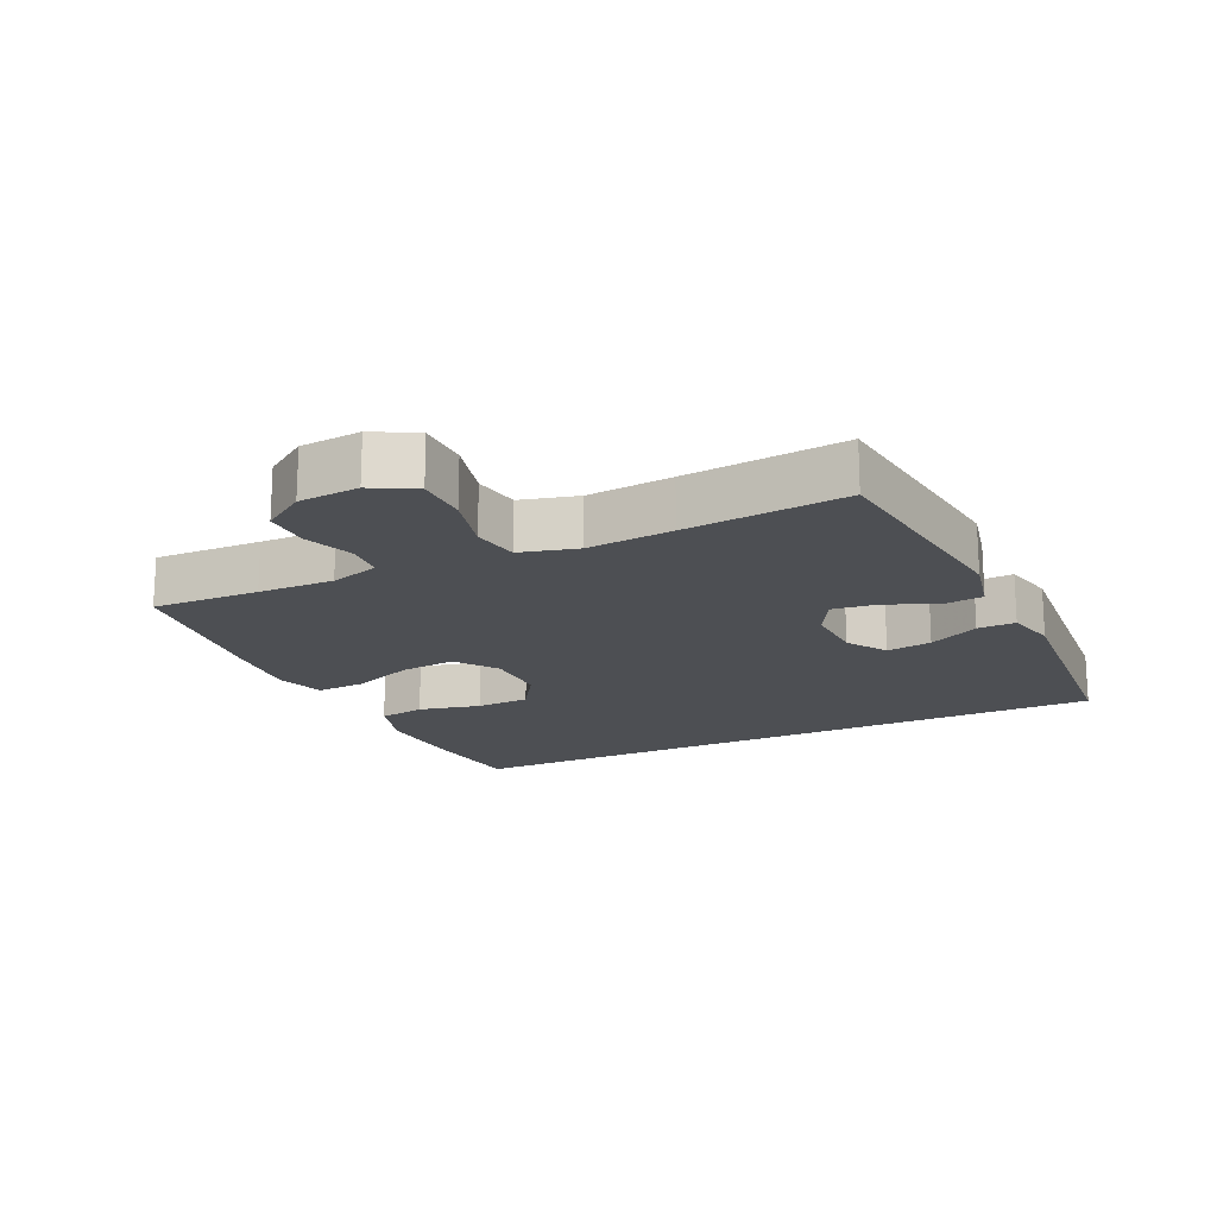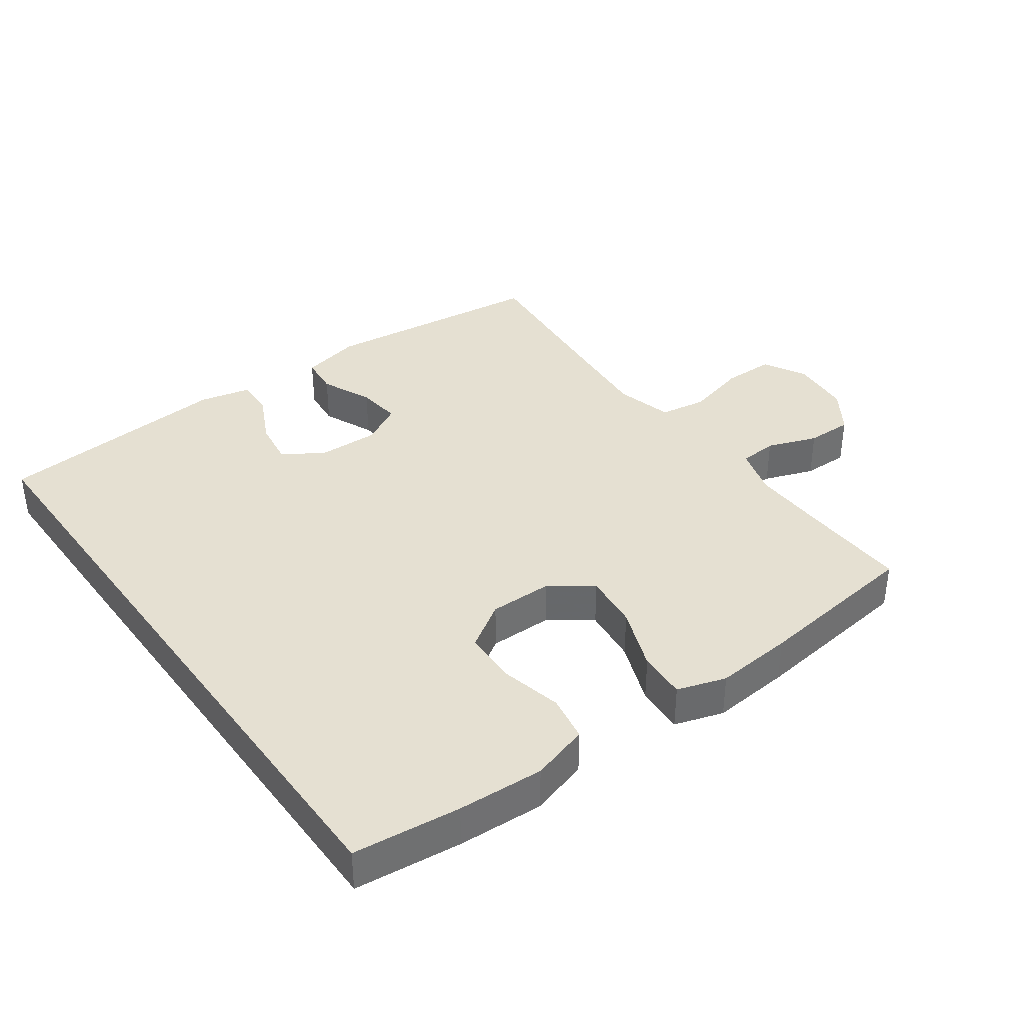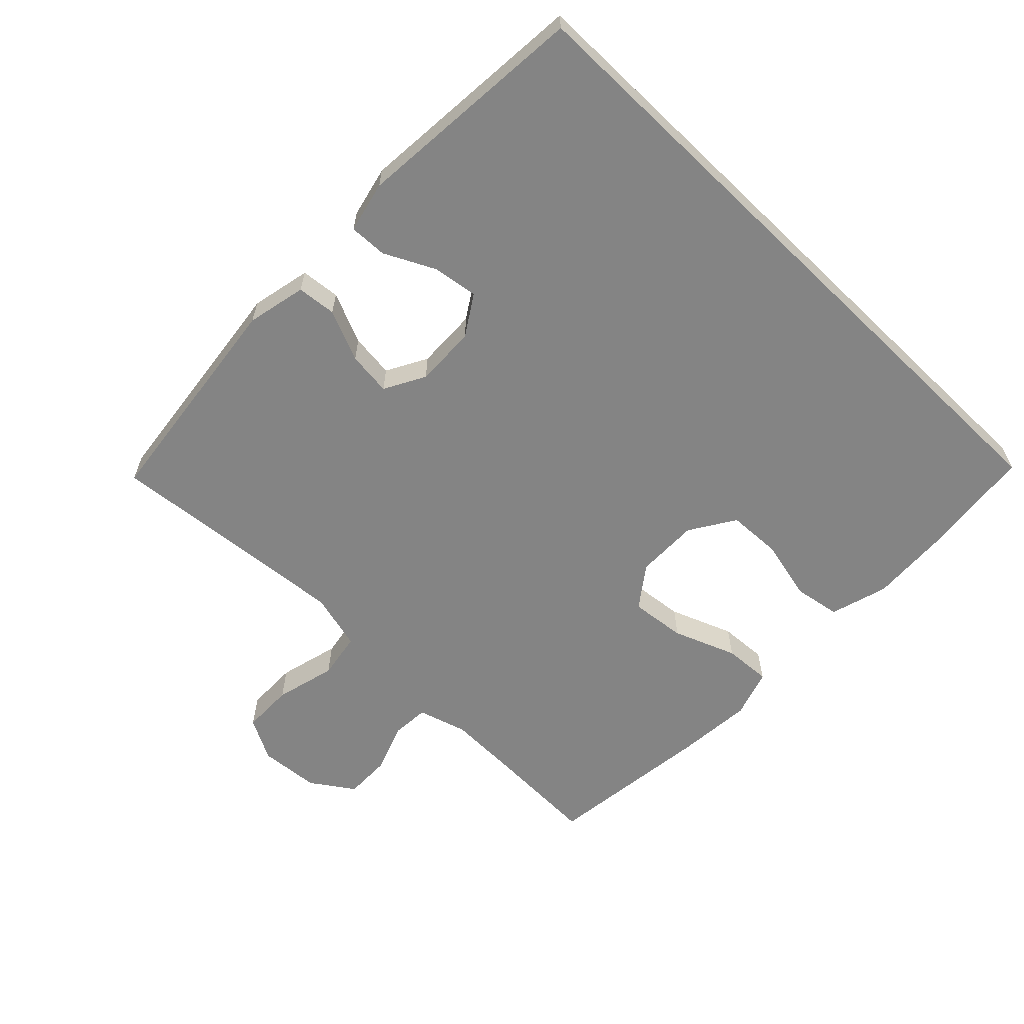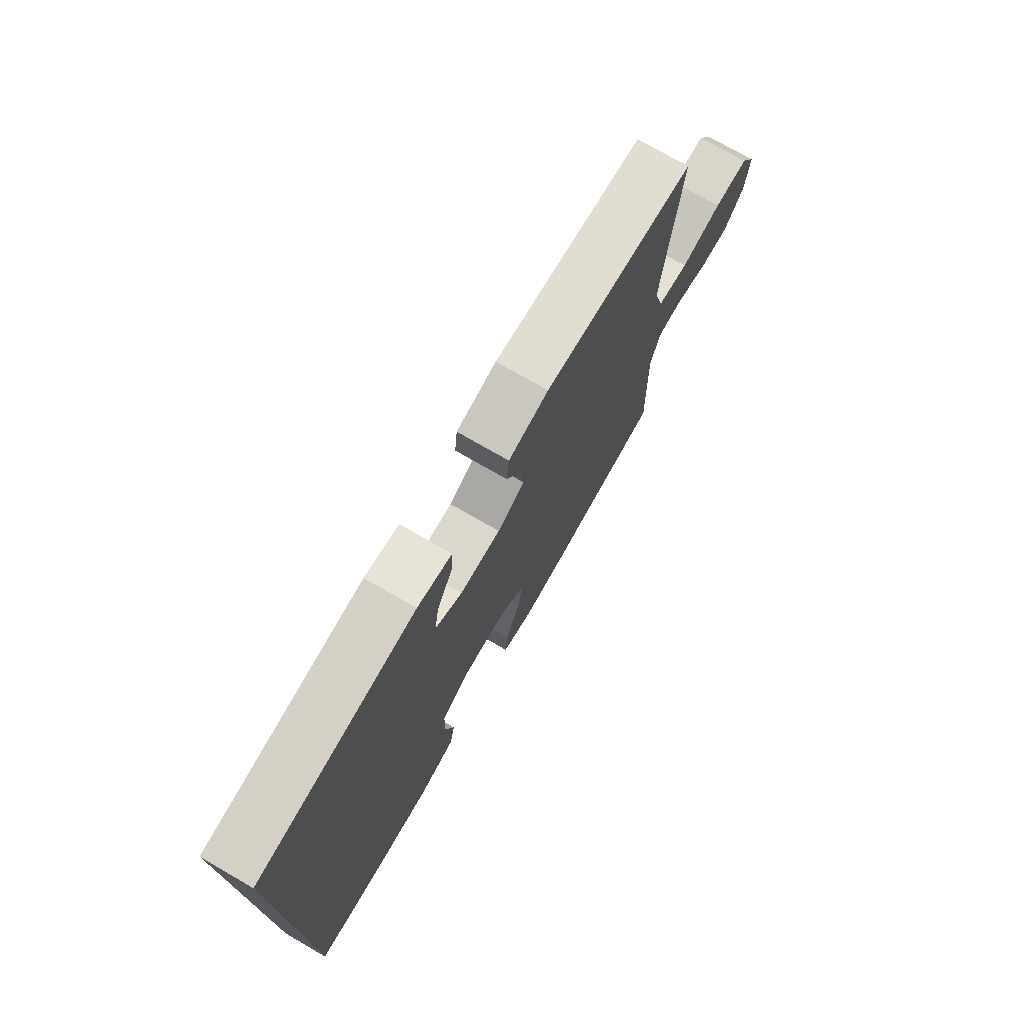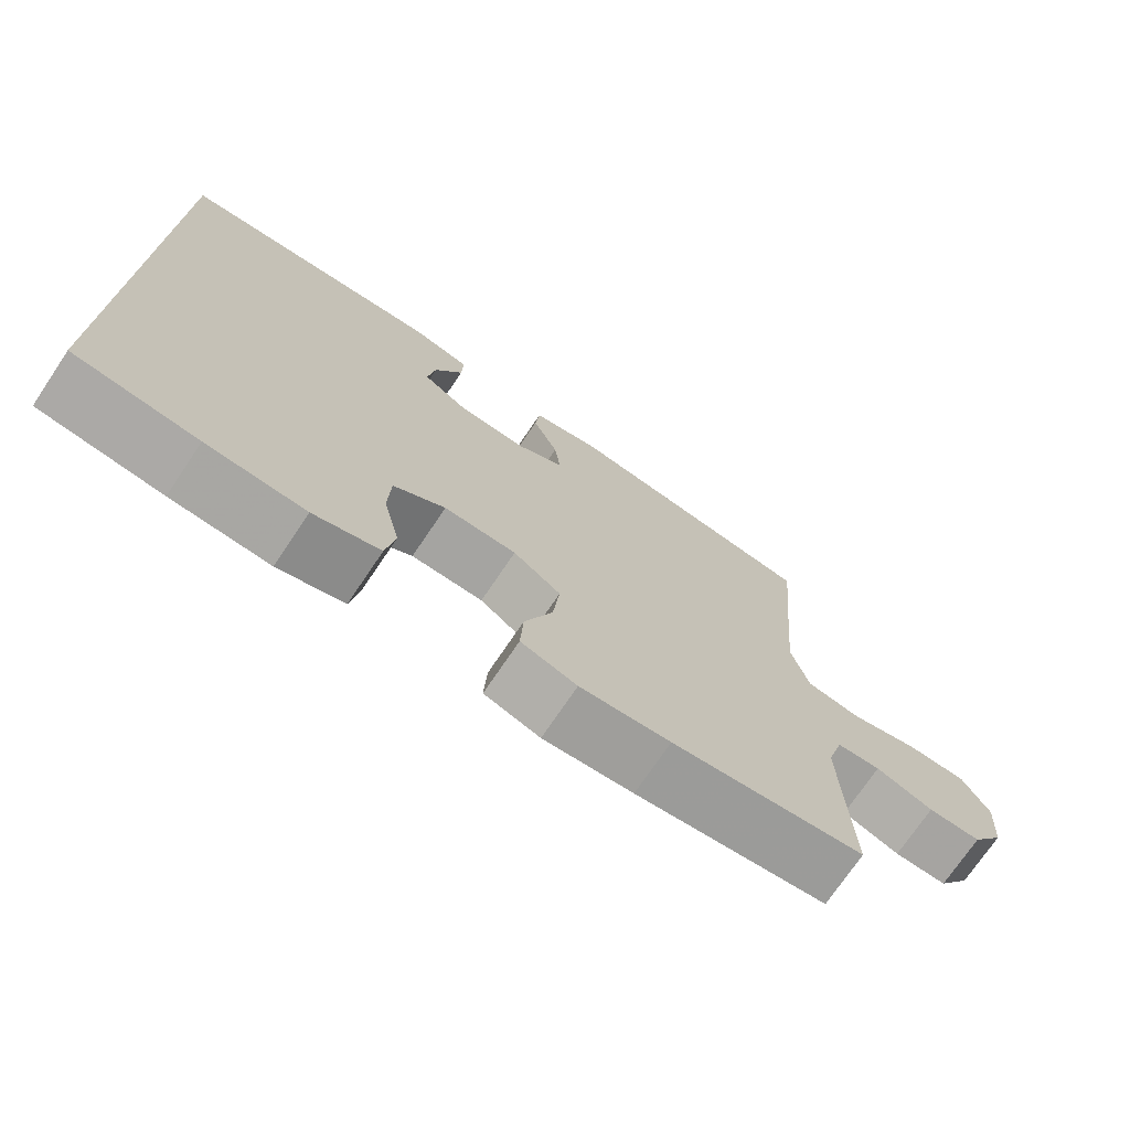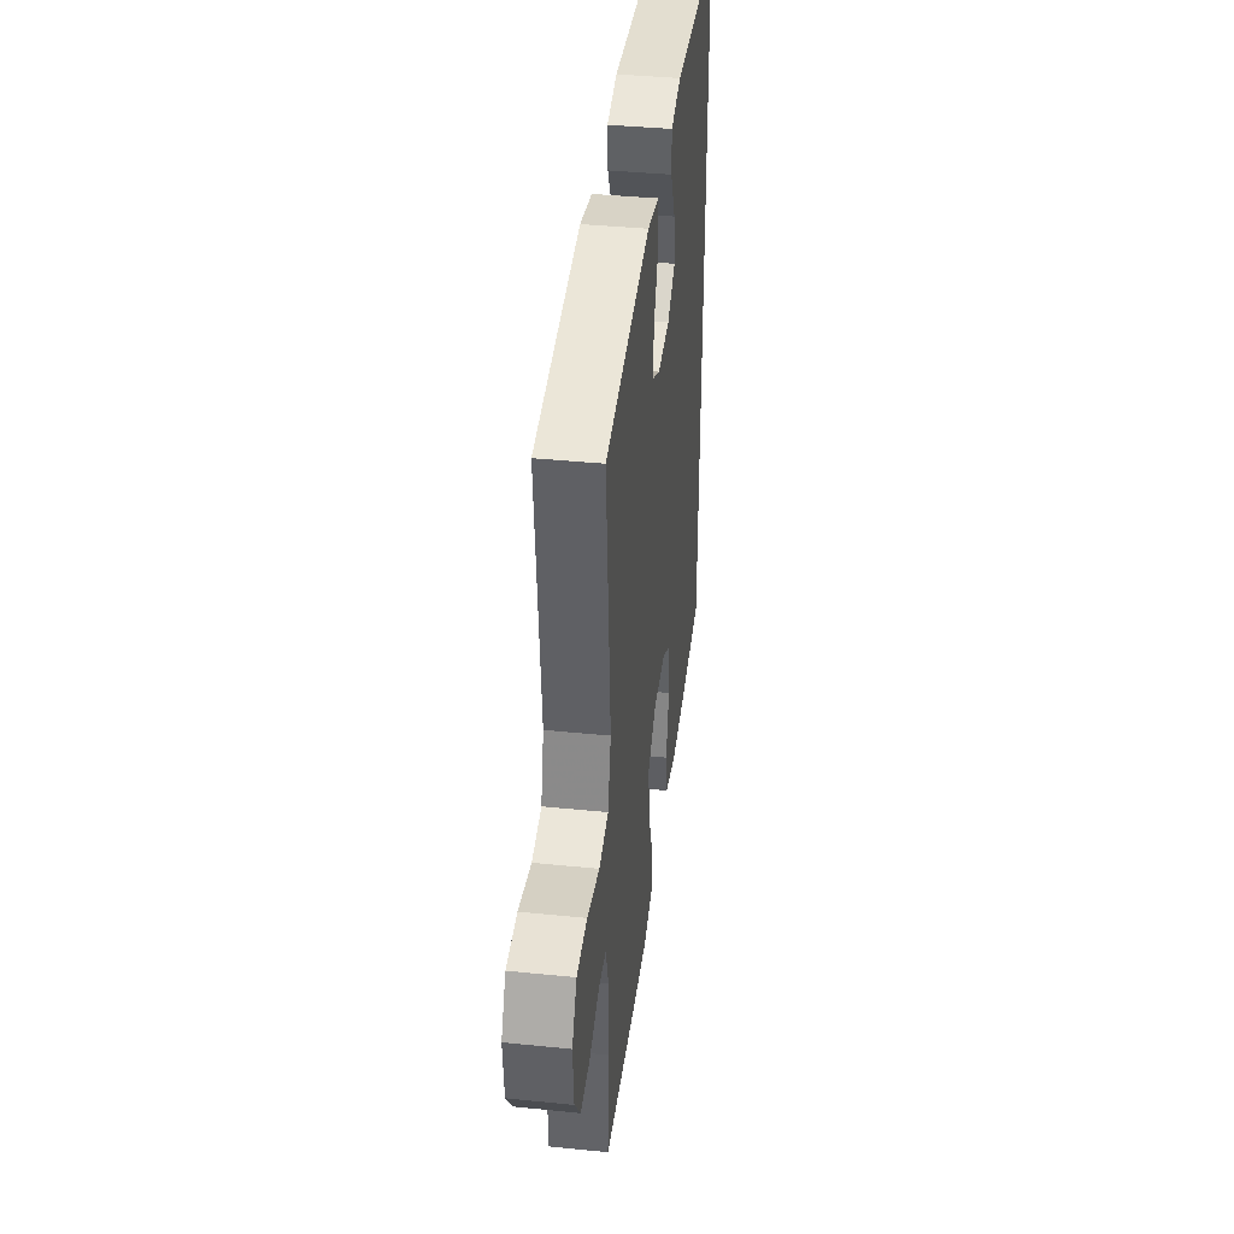
<metadata>
{"format":"obj","ext":"obj","renderer":"f3d","projection":"perspective","resolution":1024,"background":"white","views":[{"elev":-17.8,"azim":-64.7,"up":"+Y"},{"elev":37.7,"azim":144.0,"up":"+Y"},{"elev":-61.4,"azim":46.0,"up":"+Y"},{"elev":75.1,"azim":119.9,"up":"+Z"},{"elev":-73.1,"azim":146.0,"up":"+Z"},{"elev":40.2,"azim":-82.9,"up":"+Z"}]}
</metadata>
<code>
v 0.5 0.07 0.517
v 0.5 0.07 -0.508
v 0.337 0.07 -0.526
v 0.206 0.07 -0.533
v 0.118 0.07 -0.507
v 0.106 0.07 -0.436
v 0.128 0.07 -0.342
v 0.125 0.07 -0.26
v 0.056 0.07 -0.216
v -0.04 0.07 -0.217
v -0.103 0.07 -0.263
v -0.094 0.07 -0.348
v -0.057 0.07 -0.444
v -0.053 0.07 -0.517
v -0.127 0.07 -0.541
v -0.246 0.07 -0.531
v -0.5 0.07 -0.5
v -0.494 0.07 -0.337
v -0.491 0.07 -0.222
v -0.513 0.07 -0.147
v -0.571 0.07 -0.143
v -0.647 0.07 -0.171
v -0.717 0.07 -0.172
v -0.761 0.07 -0.107
v -0.768 0.07 -0.015
v -0.733 0.07 0.05
v -0.654 0.07 0.051
v -0.561 0.07 0.027
v -0.49 0.07 0.039
v -0.467 0.07 0.126
v -0.478 0.07 0.256
v -0.5 0.07 0.5
v -0.157 0.07 0.541
v -0.066 0.07 0.521
v -0.06 0.07 0.461
v -0.094 0.07 0.383
v -0.102 0.07 0.316
v -0.04 0.07 0.282
v 0.053 0.07 0.285
v 0.114 0.07 0.324
v 0.104 0.07 0.393
v 0.066 0.07 0.47
v 0.064 0.07 0.528
v 0.142 0.07 0.546
v 0.5 0 0.517
v 0.5 0 -0.508
v 0.337 0 -0.526
v 0.206 0 -0.533
v 0.118 0 -0.507
v 0.106 0 -0.436
v 0.128 0 -0.342
v 0.125 0 -0.26
v 0.056 0 -0.216
v -0.04 0 -0.217
v -0.103 0 -0.263
v -0.094 0 -0.348
v -0.057 0 -0.444
v -0.053 0 -0.517
v -0.127 0 -0.541
v -0.246 0 -0.531
v -0.5 0 -0.5
v -0.494 0 -0.337
v -0.491 0 -0.222
v -0.513 0 -0.147
v -0.571 0 -0.143
v -0.647 0 -0.171
v -0.717 0 -0.172
v -0.761 0 -0.107
v -0.768 0 -0.015
v -0.733 0 0.05
v -0.654 0 0.051
v -0.561 0 0.027
v -0.49 0 0.039
v -0.467 0 0.126
v -0.478 0 0.256
v -0.5 0 0.5
v -0.157 0 0.541
v -0.066 0 0.521
v -0.06 0 0.461
v -0.094 0 0.383
v -0.102 0 0.316
v -0.04 0 0.282
v 0.053 0 0.285
v 0.114 0 0.324
v 0.104 0 0.393
v 0.066 0 0.47
v 0.064 0 0.528
v 0.142 0 0.546
f 43 44 1
f 42 43 1
f 41 42 1
f 1 2 3
f 41 1 3
f 40 41 3
f 39 40 3 4
f 34 35 36
f 33 34 36
f 32 33 36
f 31 32 36
f 30 31 36 37
f 29 30 37 38
f 26 27 28
f 25 26 28
f 24 25 28
f 23 24 28
f 22 23 28
f 21 22 28
f 20 21 28 29
f 29 38 39
f 20 29 39
f 19 20 39
f 16 17 18
f 15 16 18
f 14 15 18
f 13 14 18
f 12 13 18
f 11 12 18 19
f 4 5 6 7
f 4 7 8
f 39 4 8
f 10 11 19 39
f 9 10 39
f 8 9 39
f 45 88 87
f 45 87 86
f 45 86 85
f 47 46 45
f 47 45 85
f 47 85 84
f 48 47 84 83
f 80 79 78
f 80 78 77
f 80 77 76
f 80 76 75
f 81 80 75 74
f 82 81 74 73
f 72 71 70
f 72 70 69
f 72 69 68
f 72 68 67
f 72 67 66
f 72 66 65
f 73 72 65 64
f 83 82 73
f 83 73 64
f 83 64 63
f 62 61 60
f 62 60 59
f 62 59 58
f 62 58 57
f 62 57 56
f 63 62 56 55
f 51 50 49 48
f 52 51 48
f 52 48 83
f 83 63 55 54
f 83 54 53
f 83 53 52
f 1 45 46 2
f 2 46 47 3
f 3 47 48 4
f 4 48 49 5
f 5 49 50 6
f 6 50 51 7
f 7 51 52 8
f 8 52 53 9
f 9 53 54 10
f 10 54 55 11
f 11 55 56 12
f 12 56 57 13
f 13 57 58 14
f 14 58 59 15
f 15 59 60 16
f 16 60 61 17
f 17 61 62 18
f 18 62 63 19
f 19 63 64 20
f 20 64 65 21
f 21 65 66 22
f 22 66 67 23
f 23 67 68 24
f 24 68 69 25
f 25 69 70 26
f 26 70 71 27
f 27 71 72 28
f 28 72 73 29
f 29 73 74 30
f 30 74 75 31
f 31 75 76 32
f 32 76 77 33
f 33 77 78 34
f 34 78 79 35
f 35 79 80 36
f 36 80 81 37
f 37 81 82 38
f 38 82 83 39
f 39 83 84 40
f 40 84 85 41
f 41 85 86 42
f 42 86 87 43
f 43 87 88 44
f 44 88 45 1

</code>
